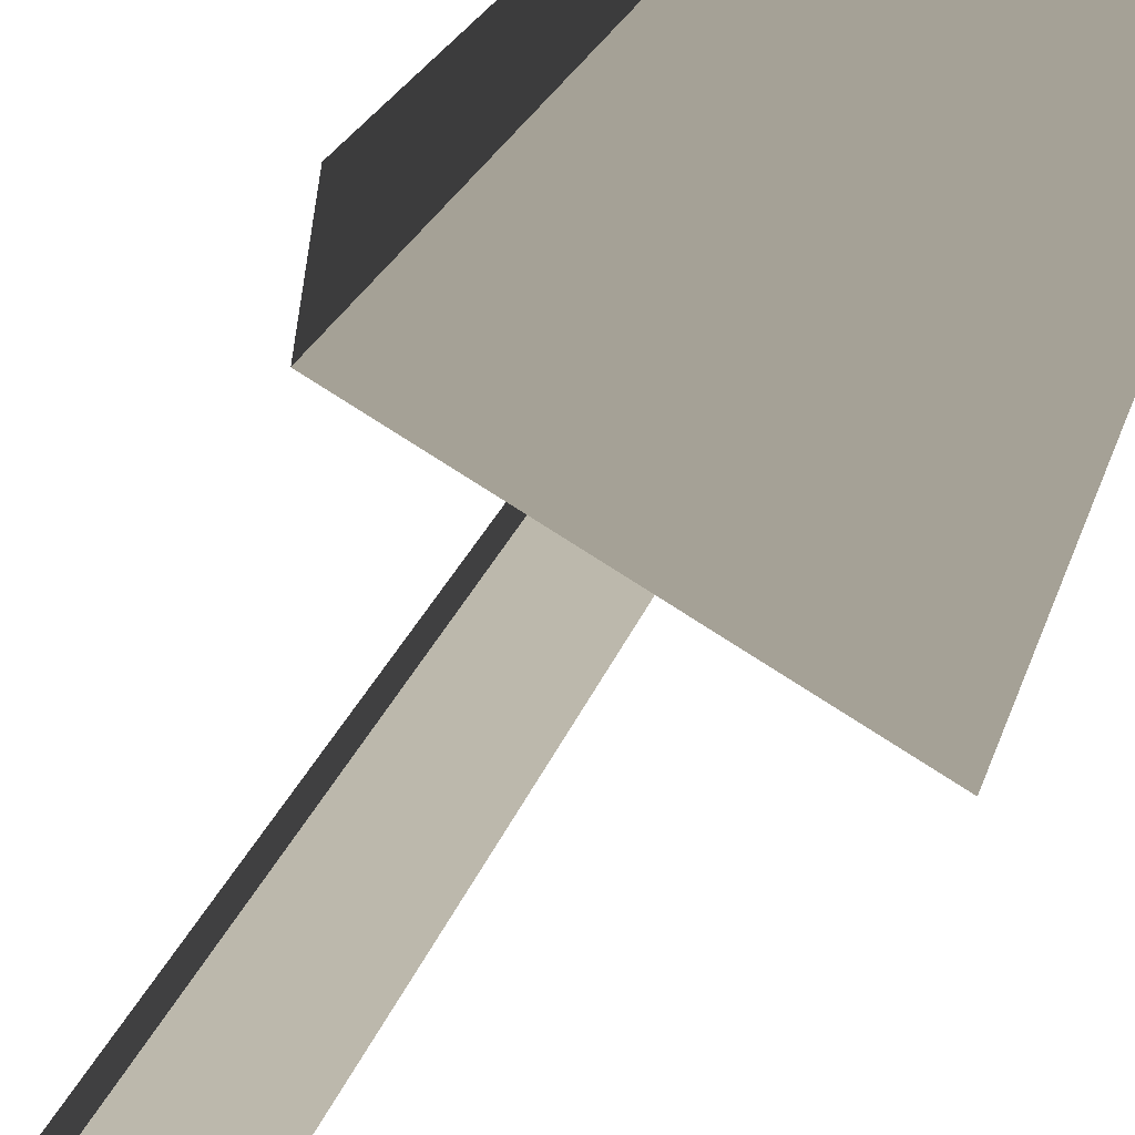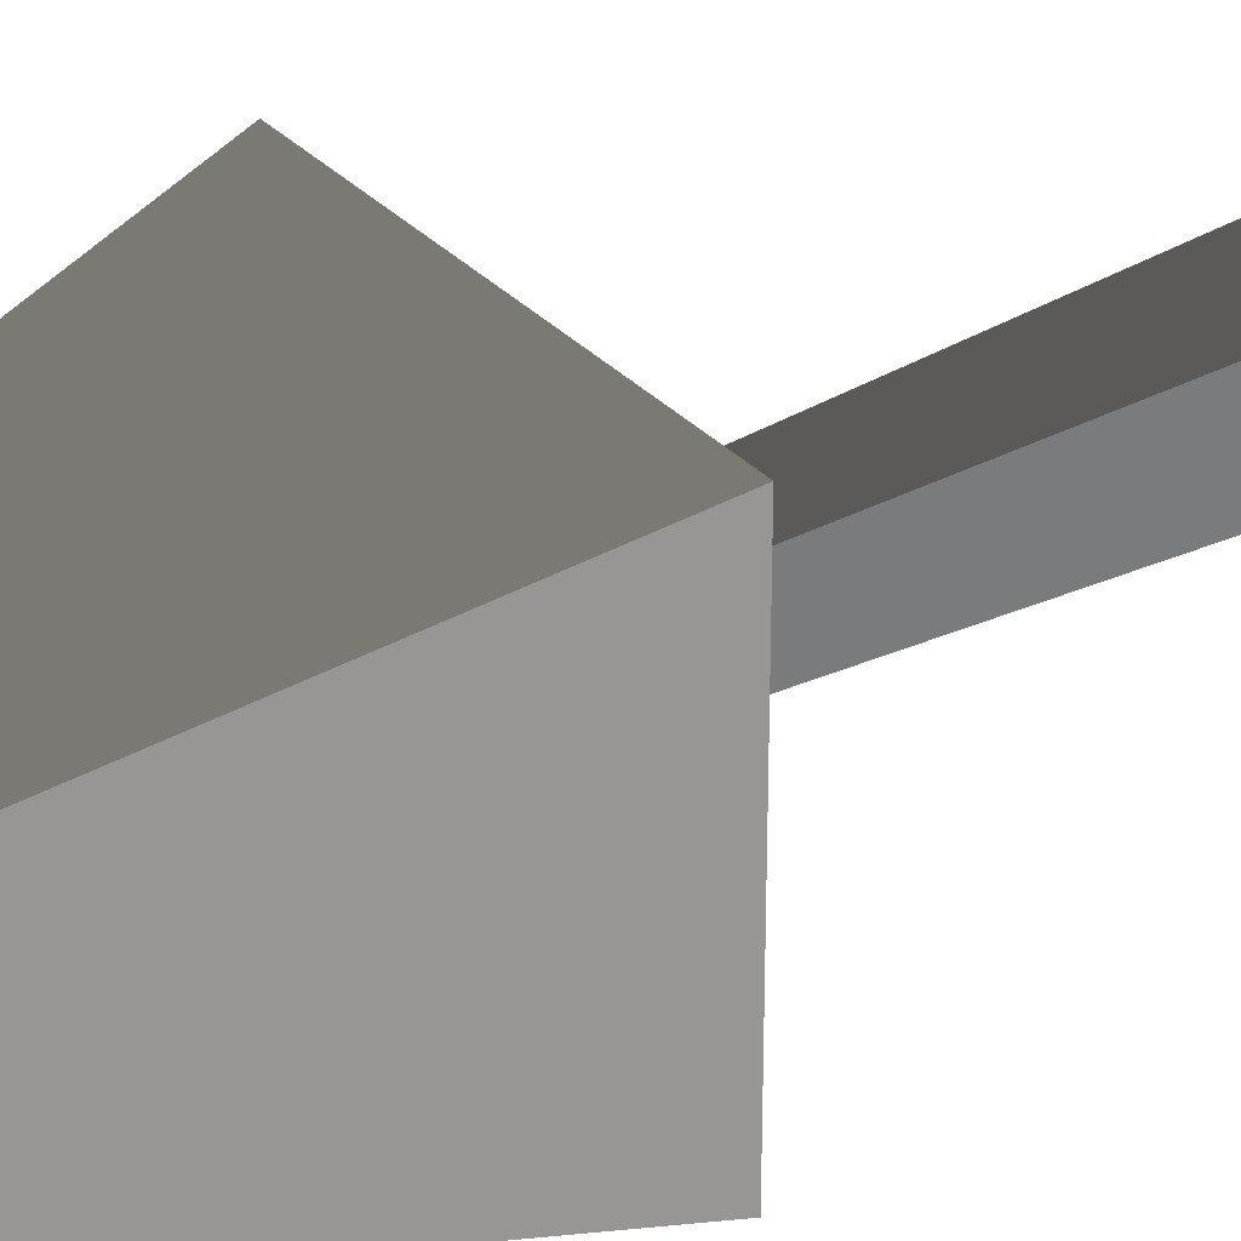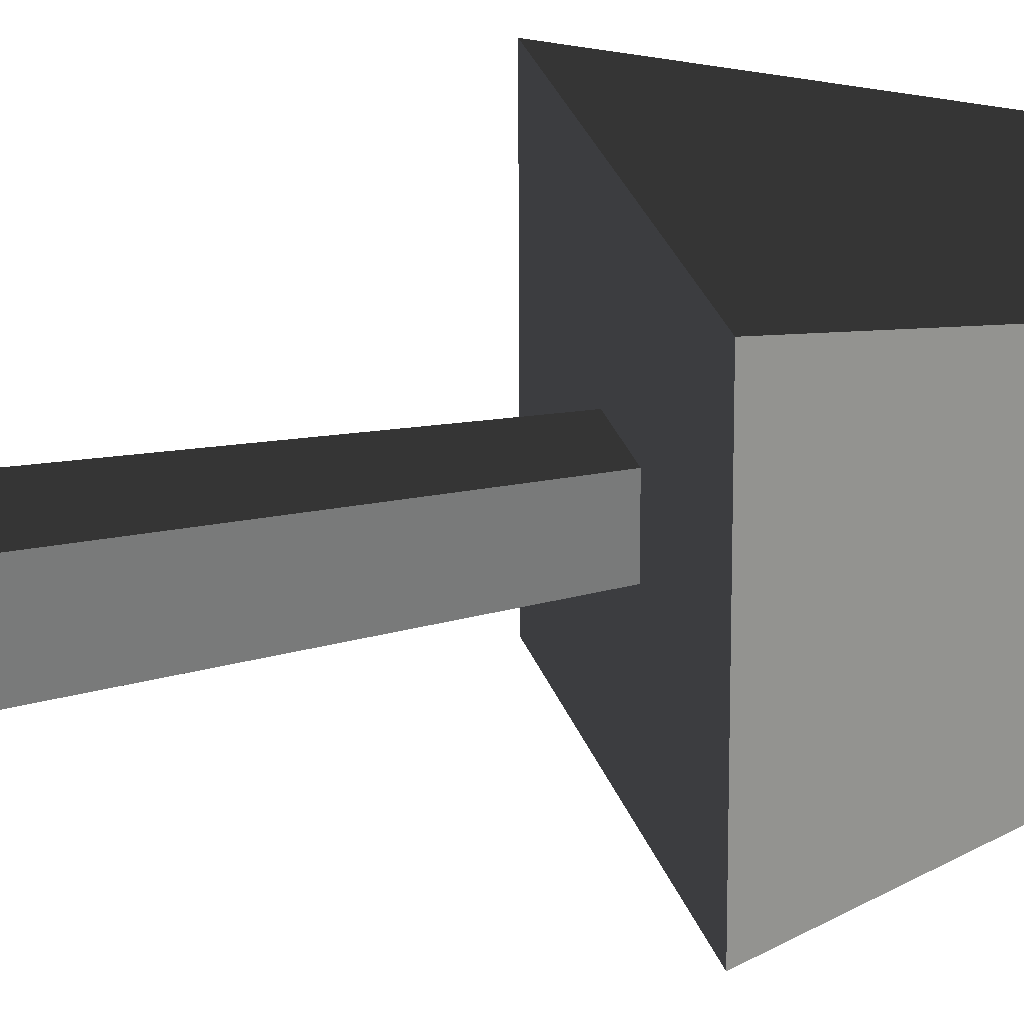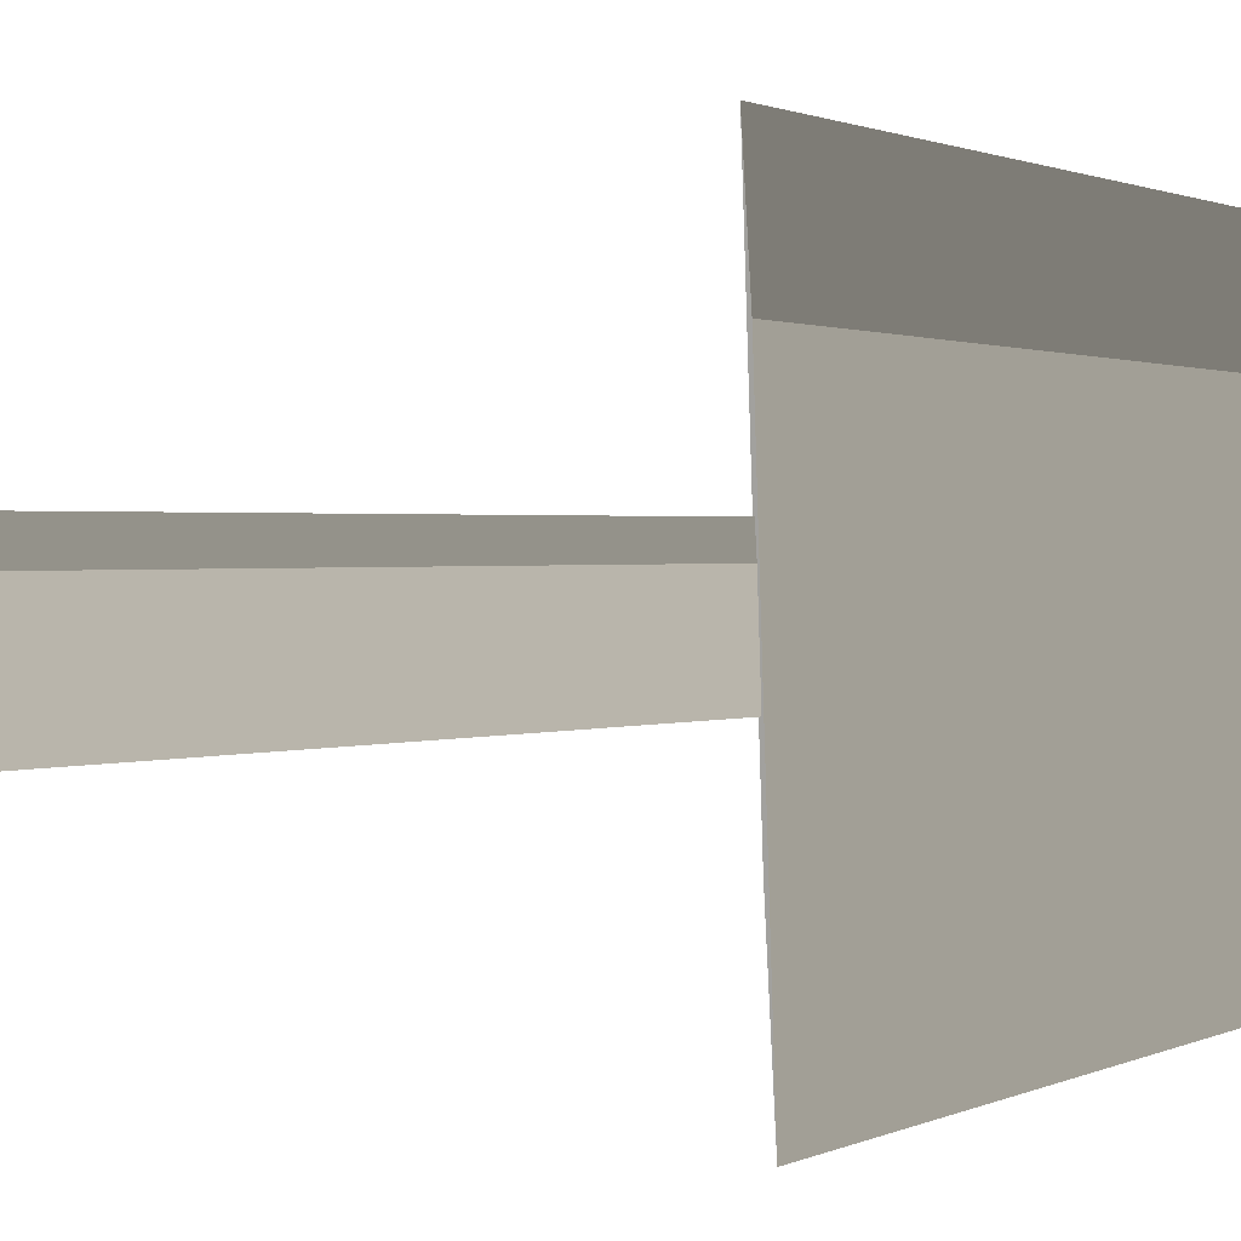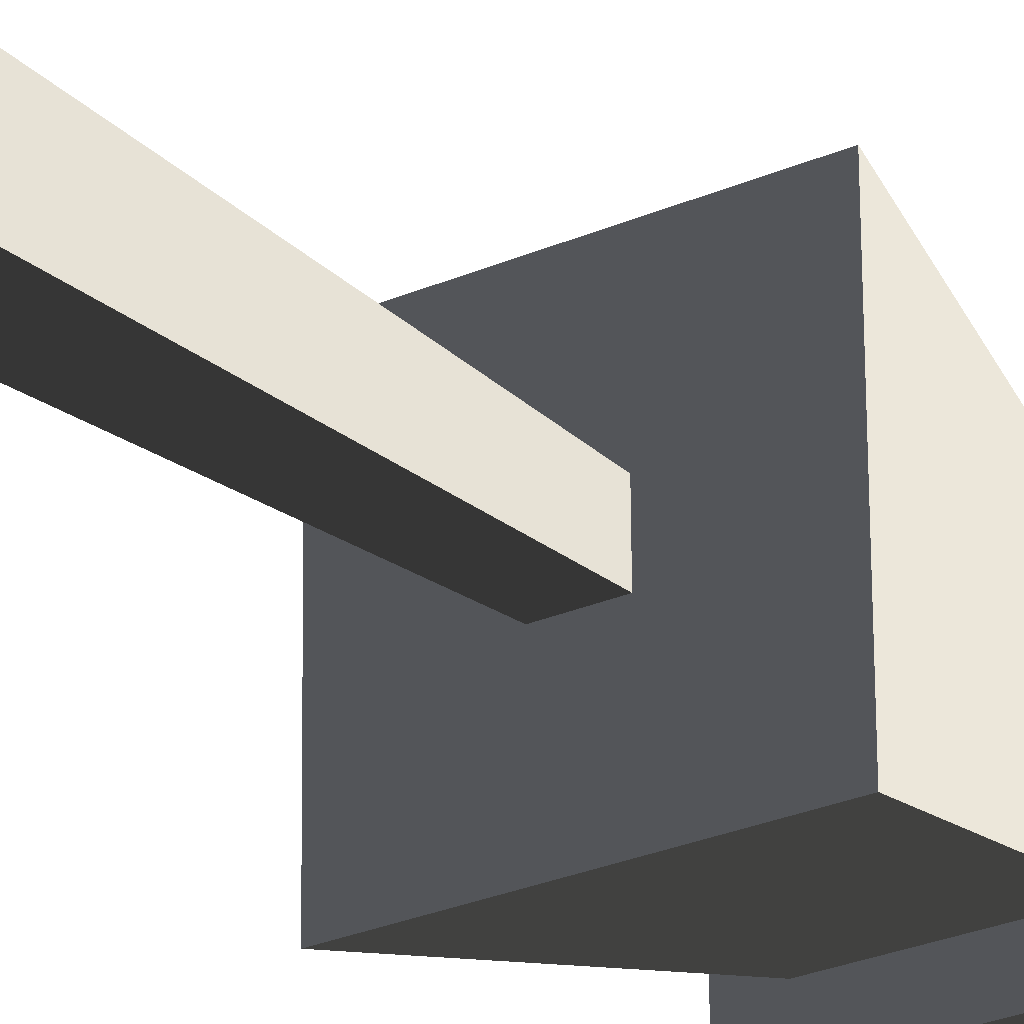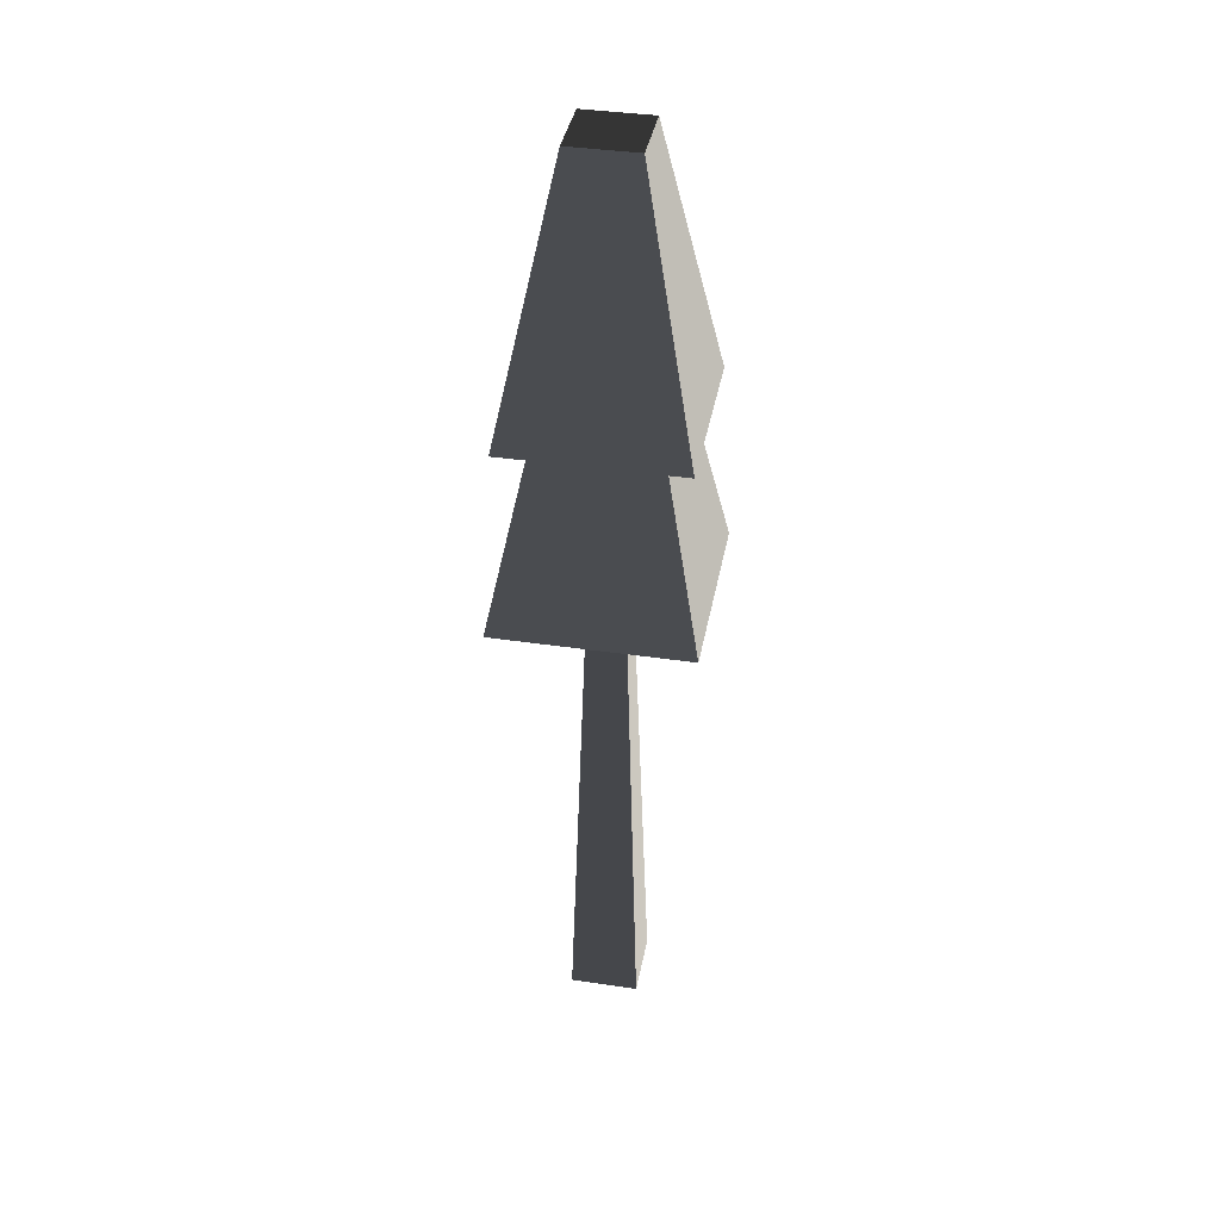
<metadata>
{"format":"obj","ext":"obj","renderer":"f3d","projection":"perspective","resolution":1024,"background":"white","views":[{"elev":-72.4,"azim":-33.1,"up":"+Y"},{"elev":32.1,"azim":53.8,"up":"+Y"},{"elev":29.0,"azim":-106.8,"up":"+Y"},{"elev":-72.1,"azim":-88.1,"up":"+Y"},{"elev":-24.1,"azim":-144.0,"up":"+Y"},{"elev":38.8,"azim":-80.0,"up":"+Z"}]}
</metadata>
<code>
v -0.3937 0.401 0.6232
v 0.401 0.3937 0.6232
v 0.1536 0.1508 1.815
v -0.1508 0.1536 1.815
v 0.401 0.3937 0.6232
v 0.3937 -0.401 0.6232
v 0.1508 -0.1536 1.815
v 0.1536 0.1508 1.815
v 0.3937 -0.401 0.6232
v -0.401 -0.3937 0.6232
v -0.1536 -0.1508 1.815
v 0.1508 -0.1536 1.815
v -0.401 -0.3937 0.6232
v -0.3937 0.401 0.6232
v -0.1508 0.1536 1.815
v -0.1536 -0.1508 1.815
v 0.1508 -0.1536 1.815
v -0.1536 -0.1508 1.815
v -0.1508 0.1536 1.815
v 0.1536 0.1508 1.815
v -0.4375 0.4456 -0.2402
v 0.4456 0.4375 -0.2402
v 0.2664 0.2615 0.6232
v -0.2615 0.2664 0.6232
v 0.4456 0.4375 -0.2402
v 0.4375 -0.4456 -0.2402
v 0.2615 -0.2664 0.6232
v 0.2664 0.2615 0.6232
v 0.4375 -0.4456 -0.2402
v -0.4456 -0.4375 -0.2402
v -0.2664 -0.2615 0.6232
v 0.2615 -0.2664 0.6232
v -0.4456 -0.4375 -0.2402
v -0.4375 0.4456 -0.2402
v -0.2615 0.2664 0.6232
v -0.2664 -0.2615 0.6232
v -0.1562 0.1591 -2.582
v 0.1591 0.1562 -2.582
v 0.08353 0.08201 -0.2402
v -0.08201 0.08353 -0.2402
v 0.1591 0.1562 -2.582
v 0.1562 -0.1591 -2.582
v 0.08201 -0.08352 -0.2402
v 0.08353 0.08201 -0.2402
v 0.1562 -0.1591 -2.582
v -0.1591 -0.1562 -2.582
v -0.08353 -0.08201 -0.2402
v 0.08201 -0.08352 -0.2402
v -0.1591 -0.1562 -2.582
v -0.1562 0.1591 -2.582
v -0.08201 0.08353 -0.2402
v -0.08353 -0.08201 -0.2402
v 0.1591 0.1562 -2.582
v -0.1562 0.1591 -2.582
v -0.1591 -0.1562 -2.582
v 0.1562 -0.1591 -2.582
v 0.4456 0.4375 -0.2402
v -0.4375 0.4456 -0.2402
v -0.4456 -0.4375 -0.2402
v 0.4375 -0.4456 -0.2402
v 0.401 0.3937 0.6232
v -0.3937 0.401 0.6232
v -0.401 -0.3937 0.6232
v 0.3937 -0.401 0.6232
g PineTree1_(16)_734_169
f 1 3 2
f 1 4 3
f 5 7 6
f 5 8 7
f 9 11 10
f 9 12 11
f 13 15 14
f 13 16 15
f 17 19 18
f 17 20 19
f 21 23 22
f 21 24 23
f 25 27 26
f 25 28 27
f 29 31 30
f 29 32 31
f 33 35 34
f 33 36 35
f 37 39 38
f 37 40 39
f 41 43 42
f 41 44 43
f 45 47 46
f 45 48 47
f 49 51 50
f 49 52 51
f 53 55 54
f 53 56 55
f 57 59 58
f 57 60 59
f 61 63 62
f 61 64 63

</code>
